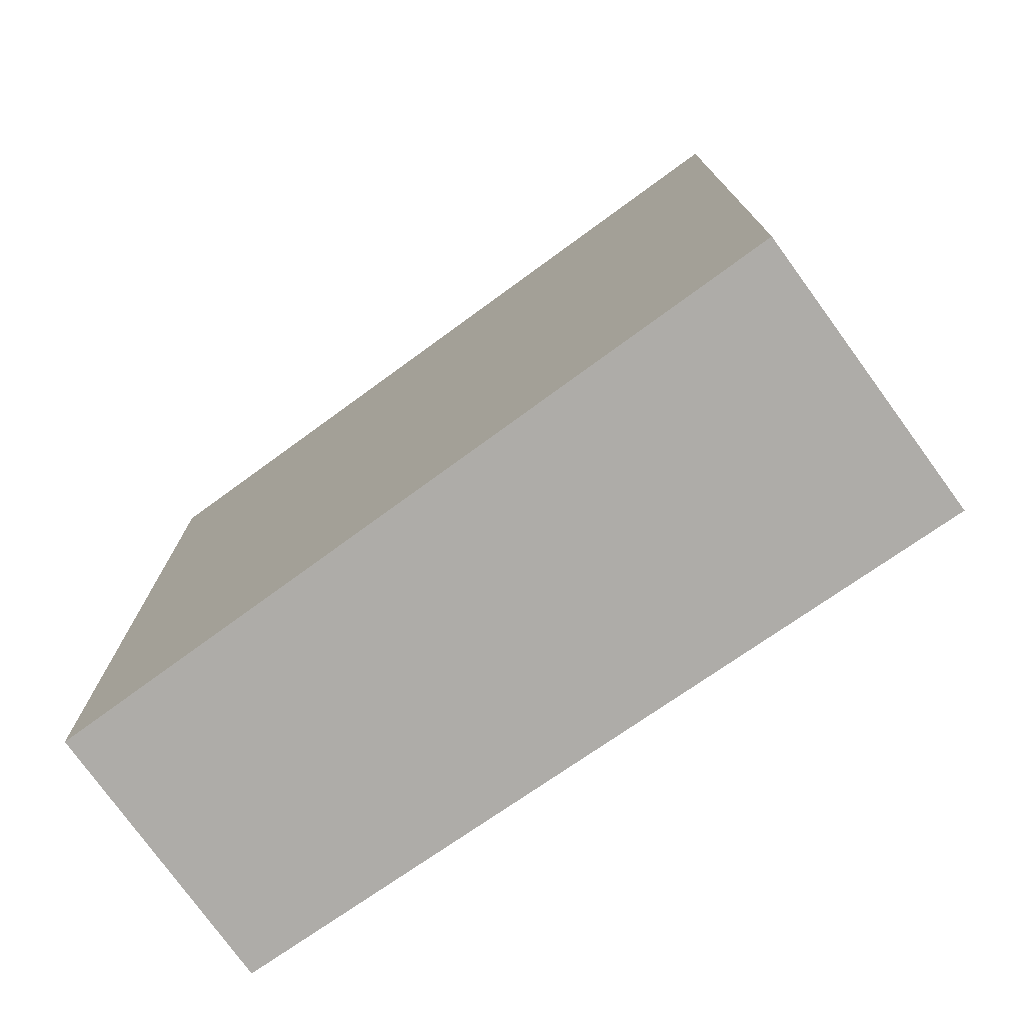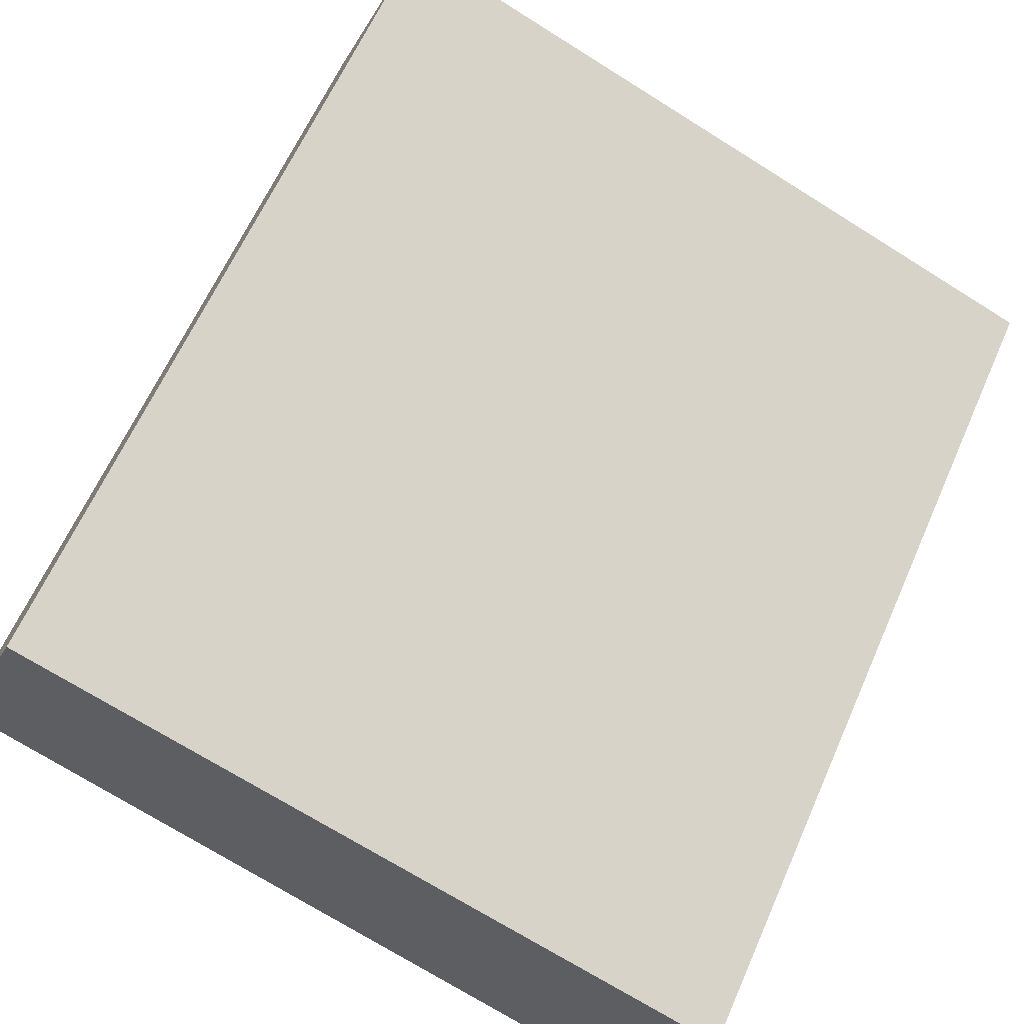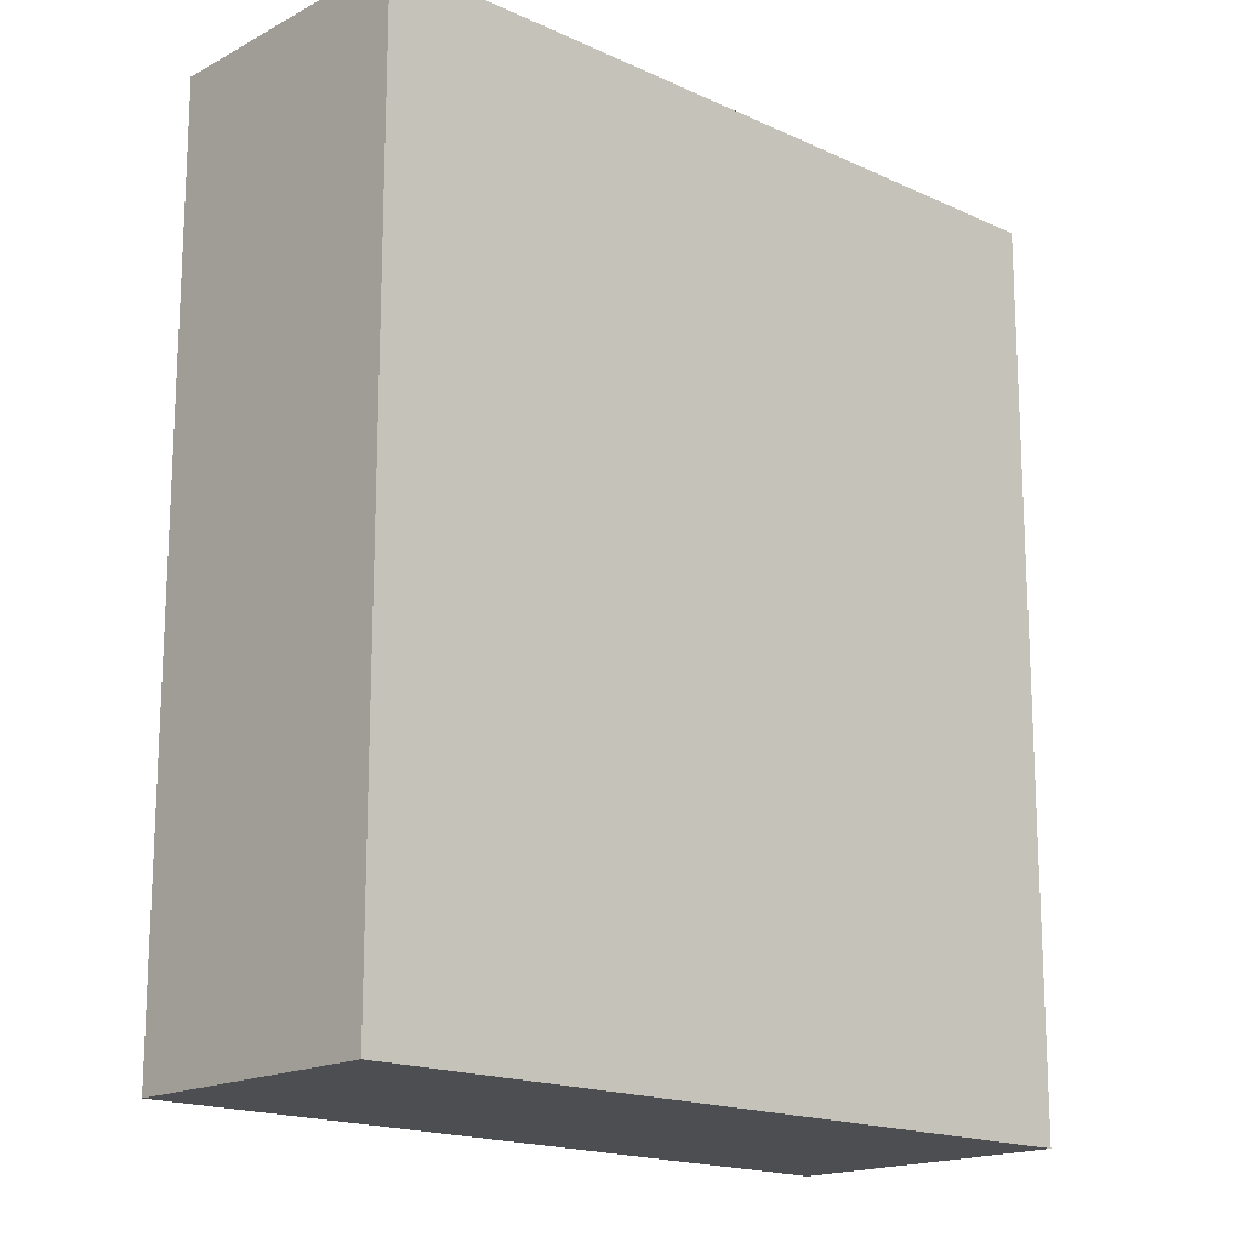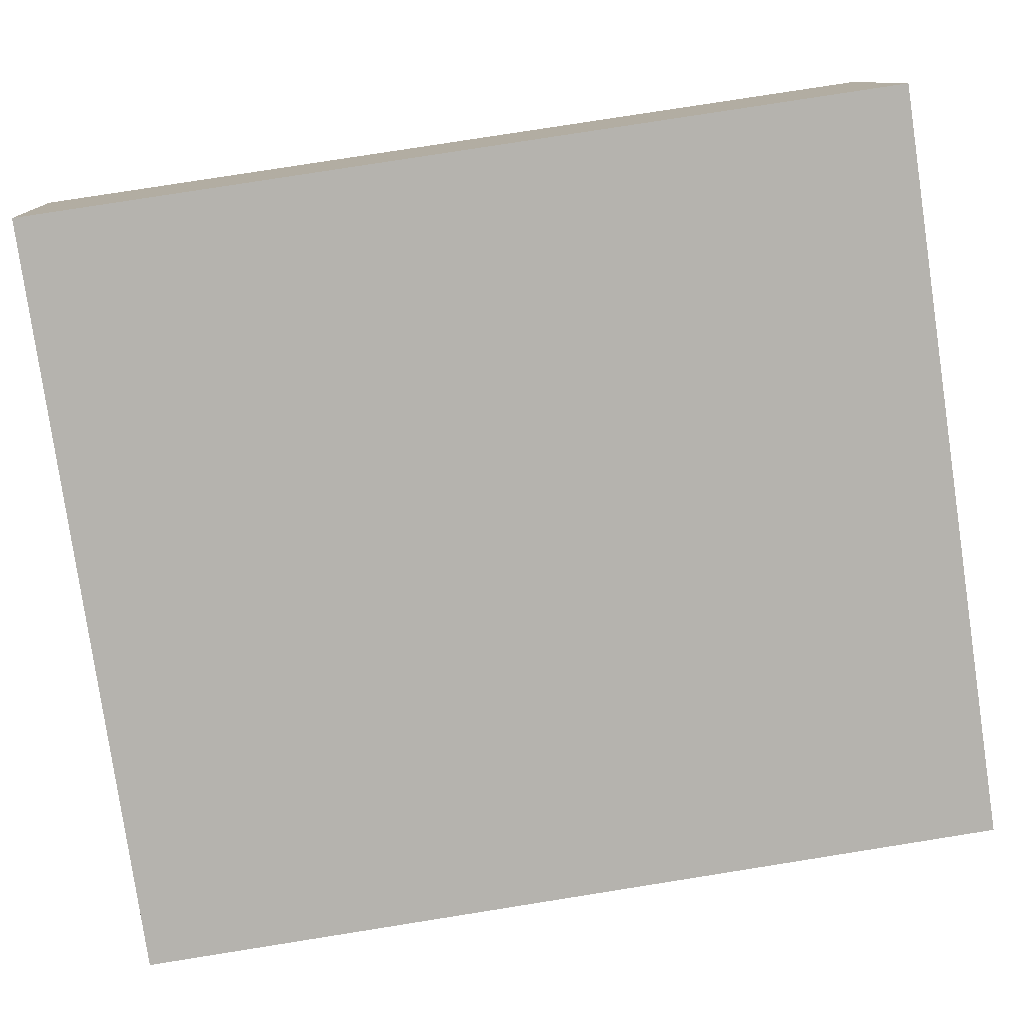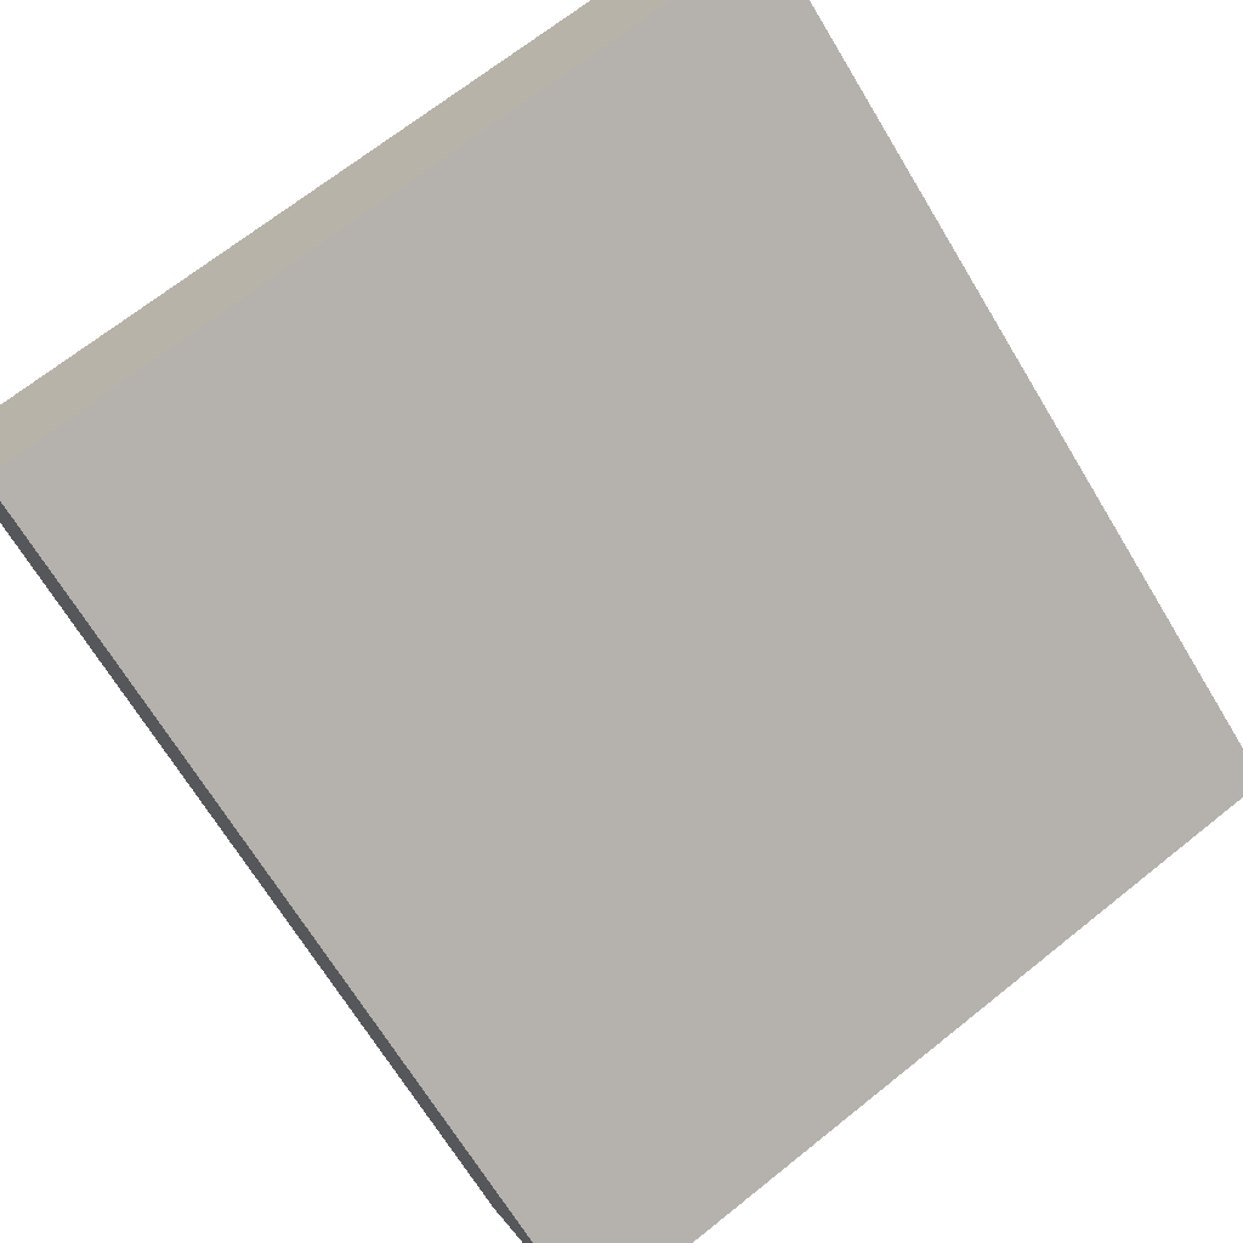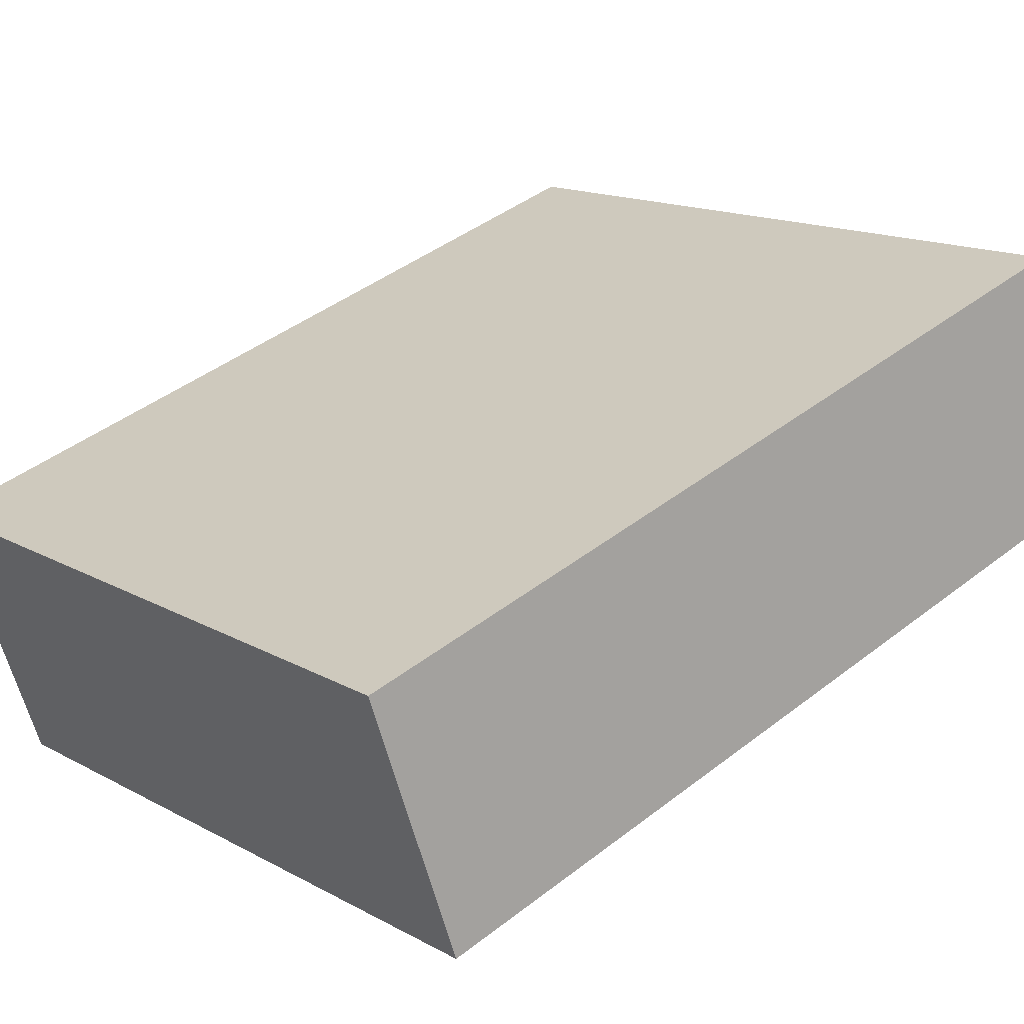
<metadata>
{"format":"obj","ext":"obj","renderer":"f3d","projection":"perspective","resolution":1024,"background":"white","views":[{"elev":-77.0,"azim":58.0,"up":"+Y"},{"elev":63.1,"azim":23.8,"up":"+Z"},{"elev":-17.1,"azim":-20.9,"up":"+Y"},{"elev":78.6,"azim":81.0,"up":"+Z"},{"elev":-69.4,"azim":-148.7,"up":"+Z"},{"elev":43.1,"azim":-132.5,"up":"+Z"}]}
</metadata>
<code>
v  3.394 4.235 -1.48
v  0.496 4.235 1.228
v  3.928 4.235 -0.156
v  0 4.235 2.593e-16
v  0.496 -7.519e-17 1.228
v  3.928 9.552e-18 -0.156
v  3.394 9.062e-17 -1.48
v  0 0 0
g defaultobject
f 1 2 3
f 2 1 4
f 5 3 2
f 3 5 6
f 6 1 3
f 1 6 7
f 7 4 1
f 4 7 8
f 8 2 4
f 2 8 5
f 5 7 6
f 7 5 8

</code>
